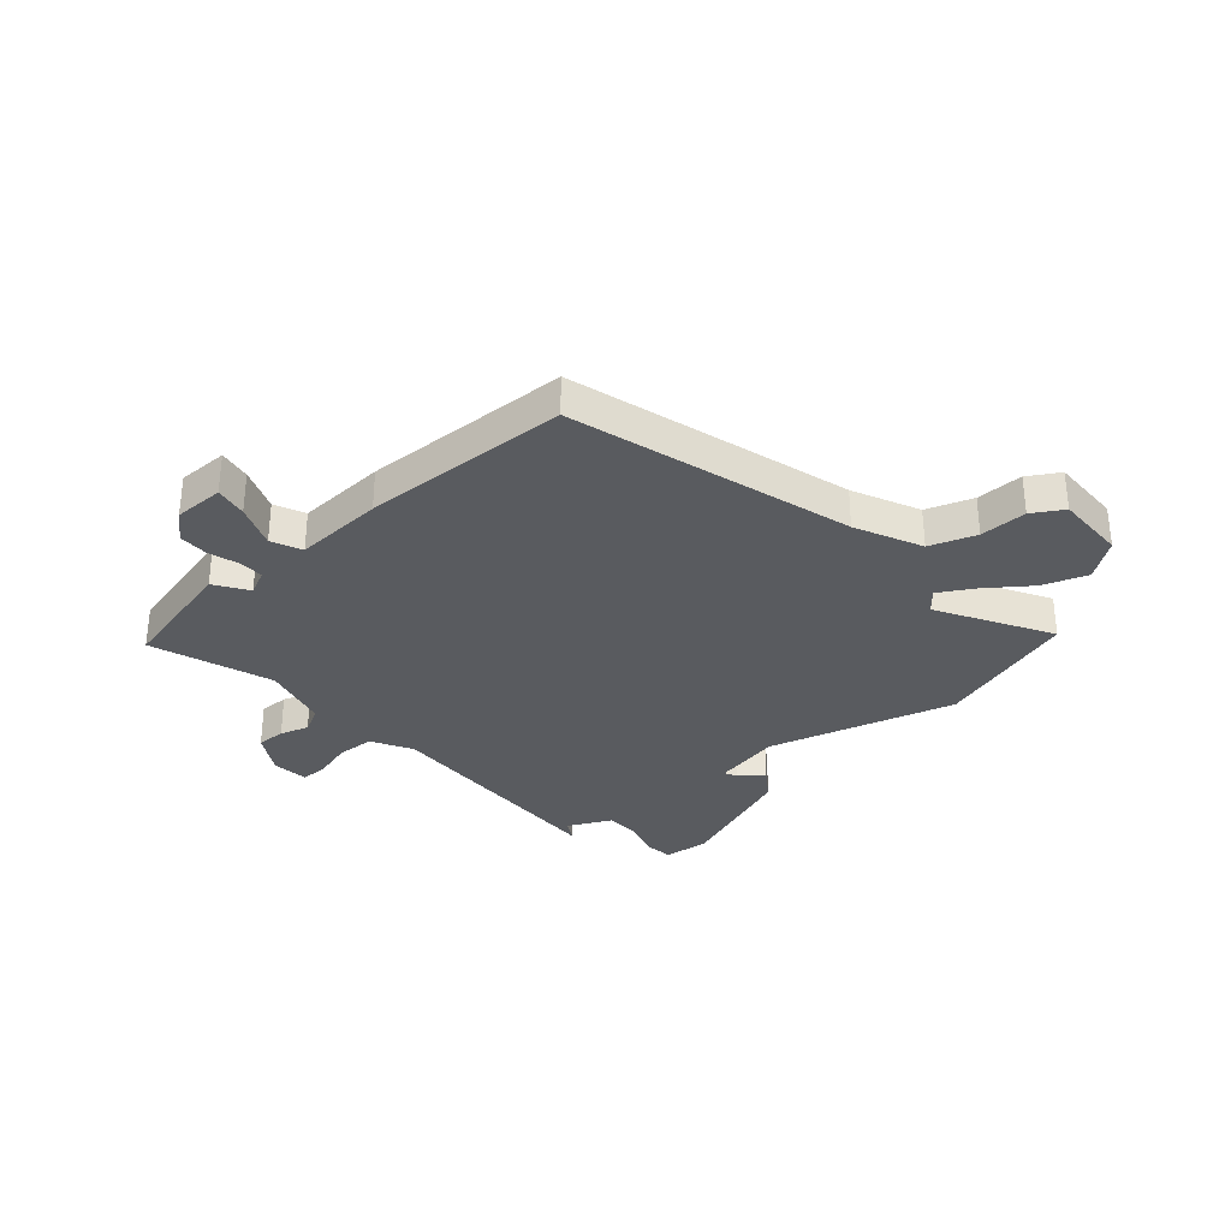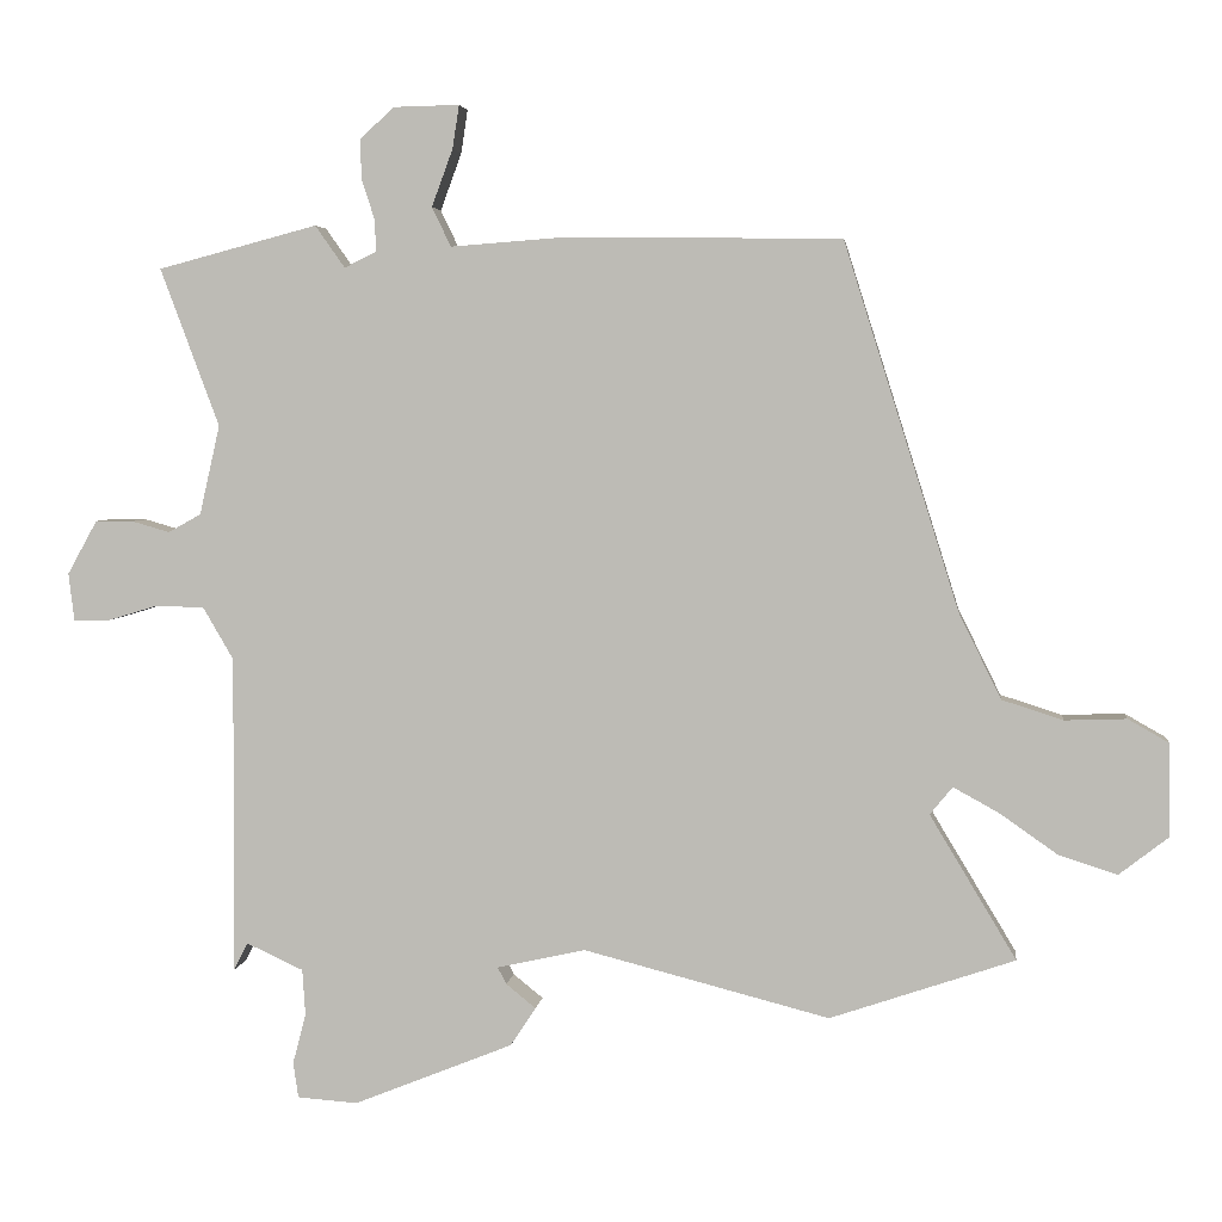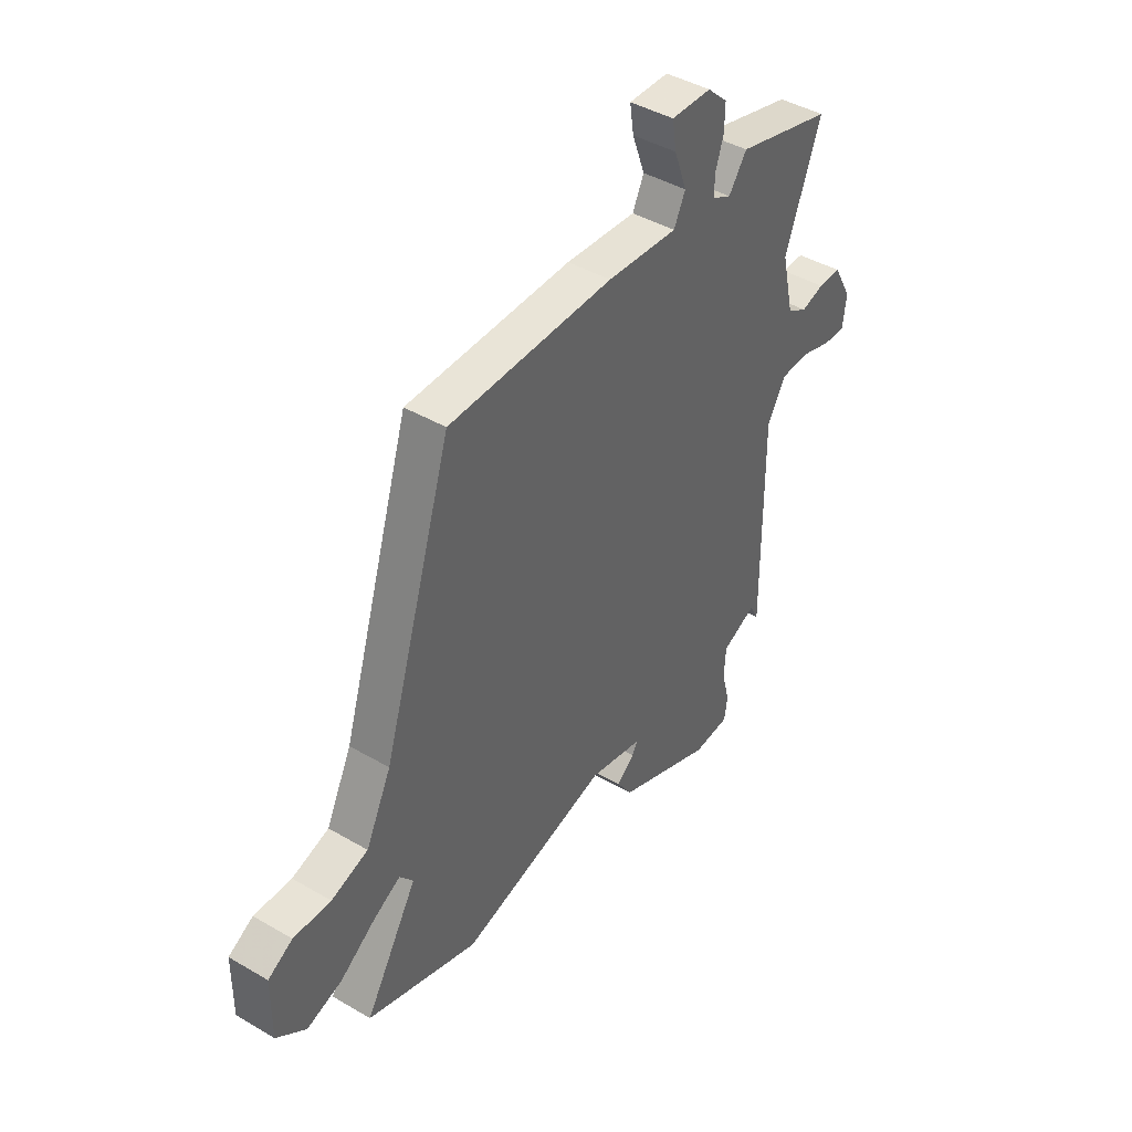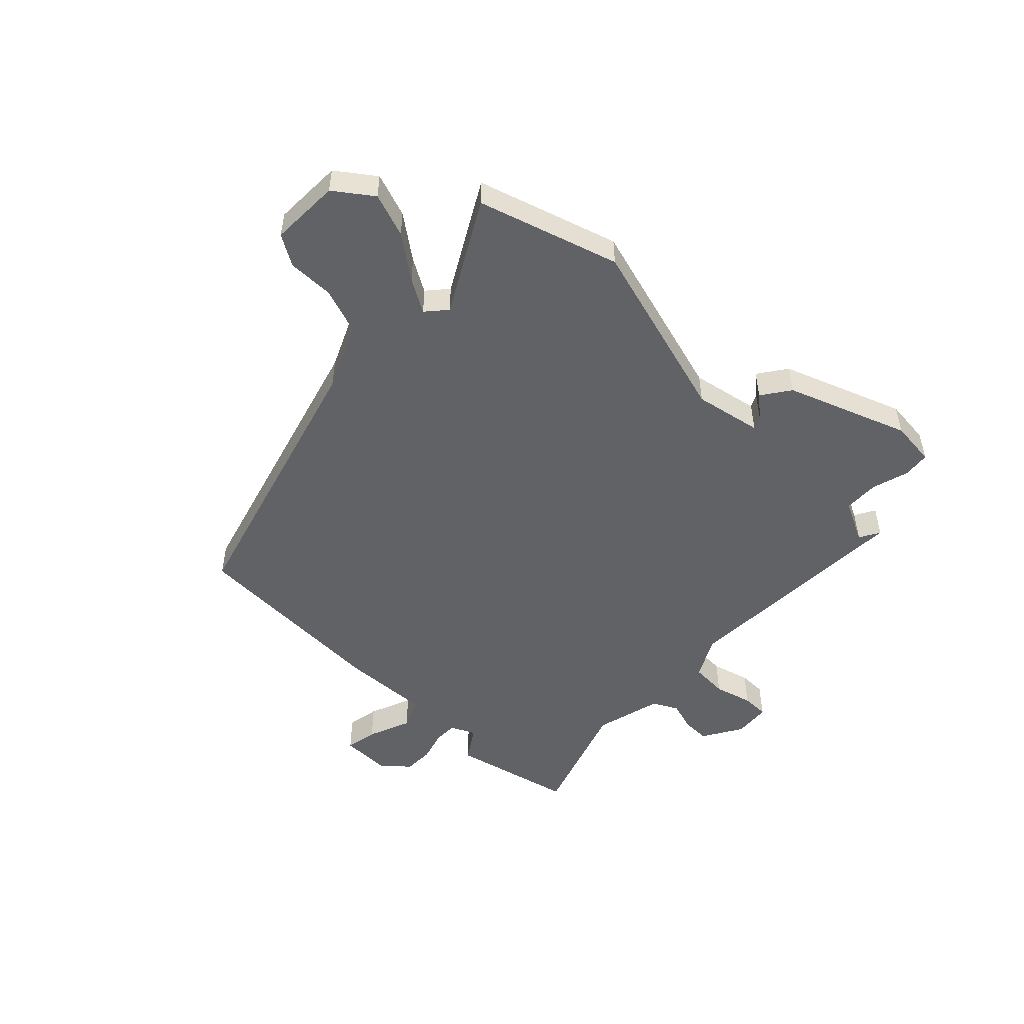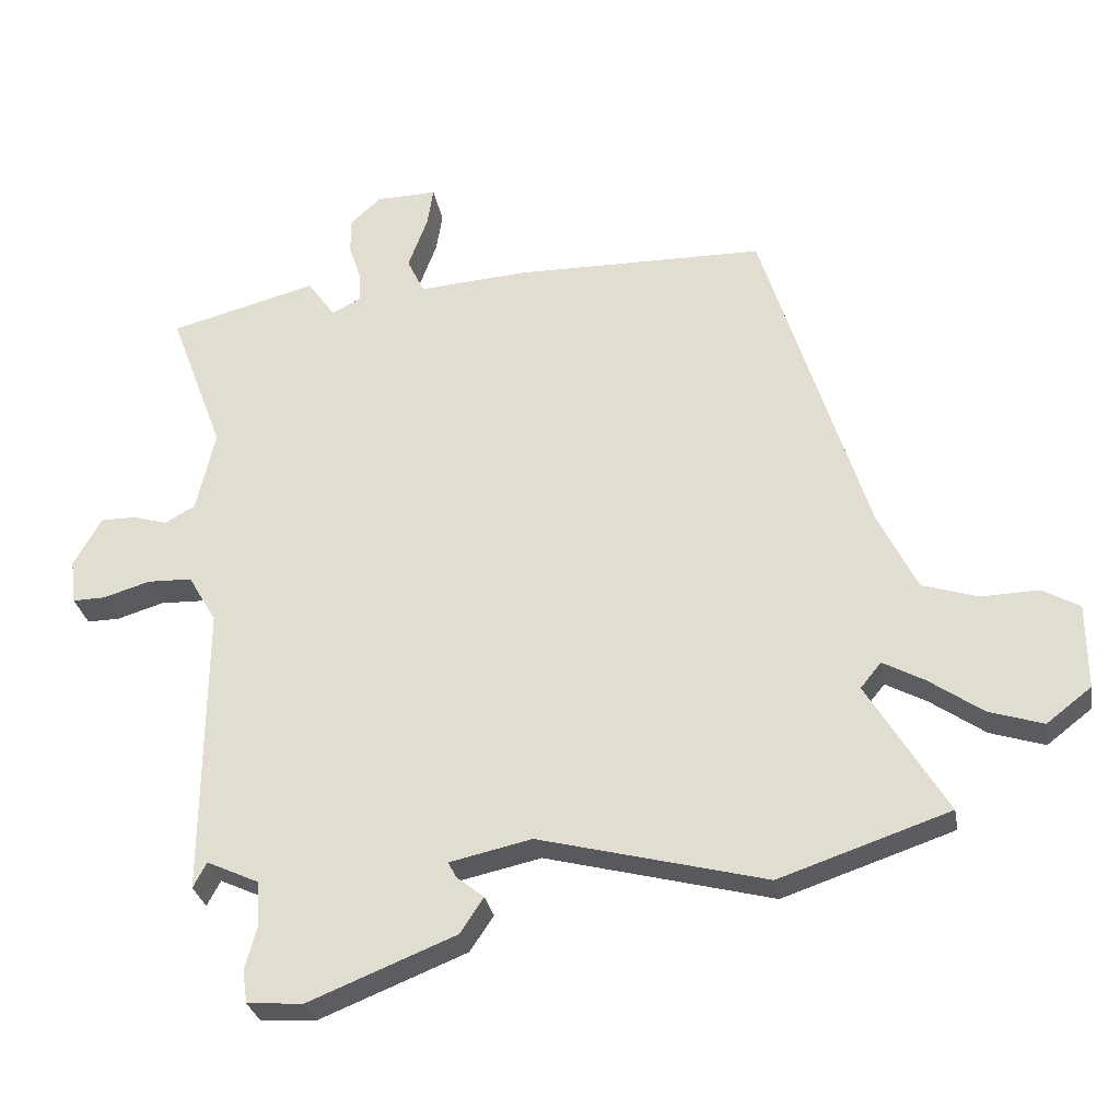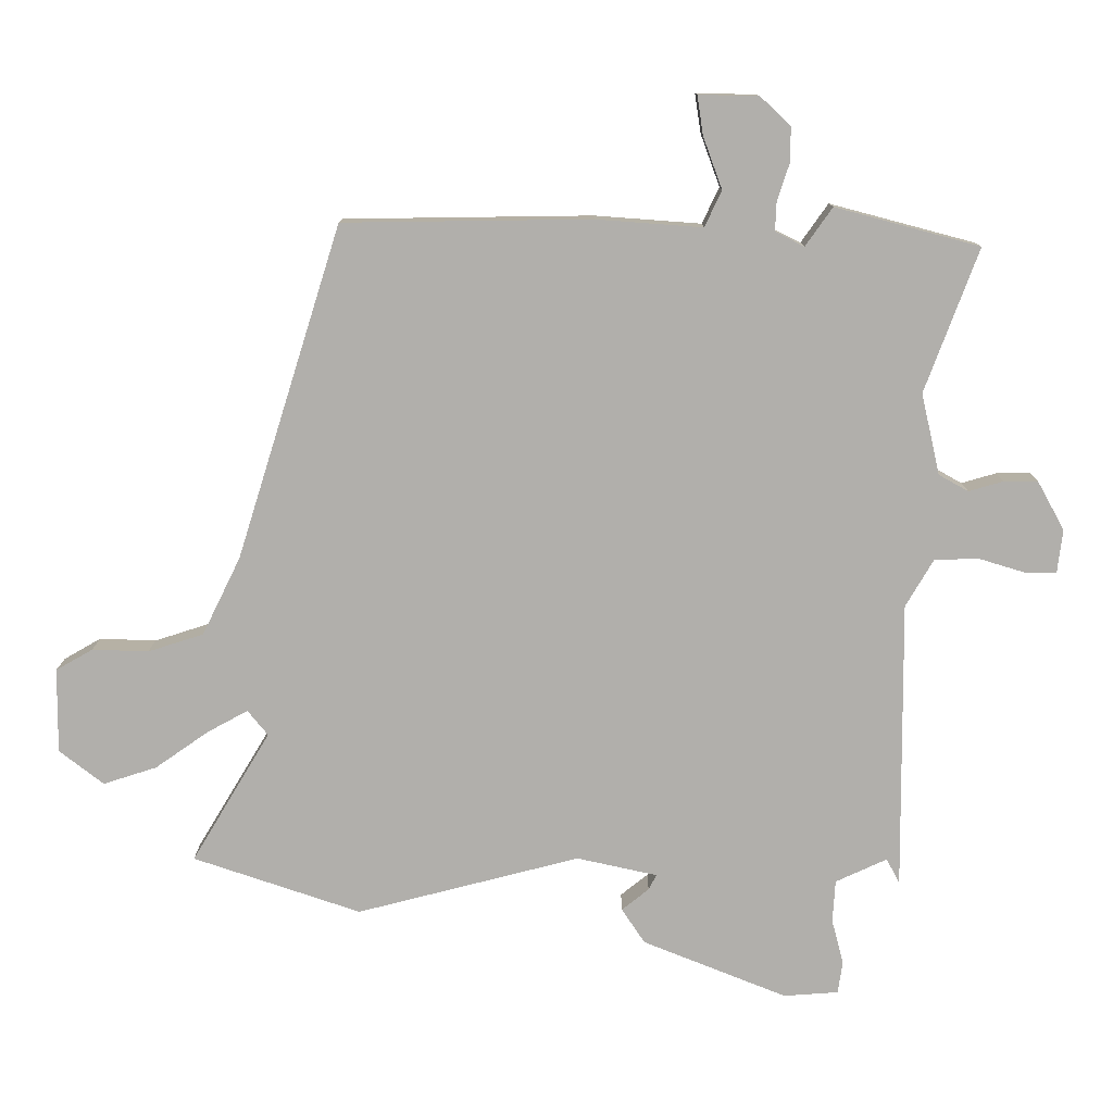
<metadata>
{"format":"obj","ext":"obj","renderer":"f3d","projection":"perspective","resolution":1024,"background":"white","views":[{"elev":-32.5,"azim":39.8,"up":"+Y"},{"elev":4.0,"azim":6.7,"up":"+Z"},{"elev":43.0,"azim":124.8,"up":"+Z"},{"elev":-50.7,"azim":134.3,"up":"+Y"},{"elev":-29.4,"azim":10.0,"up":"+Z"},{"elev":11.8,"azim":-179.8,"up":"+Z"}]}
</metadata>
<code>
v 0.631 0.07 -0.456
v 0.377 0.07 -0.542
v 0.039 0.07 -0.455
v -0.083 0.07 -0.482
v -0.071 0.07 -0.505
v -0.03 0.07 -0.538
v -0.065 0.07 -0.591
v -0.284 0.07 -0.679
v -0.367 0.07 -0.673
v -0.374 0.07 -0.624
v -0.356 0.07 -0.556
v -0.36 0.07 -0.492
v -0.438 0.07 -0.456
v -0.458 0.07 -0.494
v -0.455 0.07 -0.056
v -0.497 0.07 0.016
v -0.564 0.07 0.018
v -0.633 0.07 -0.003
v -0.682 0.07 -0.004
v -0.69 0.07 0.062
v -0.649 0.07 0.136
v -0.597 0.07 0.136
v -0.545 0.07 0.121
v -0.5 0.07 0.146
v -0.472 0.07 0.269
v -0.553 0.07 0.486
v -0.334 0.07 0.544
v -0.293 0.07 0.486
v -0.249 0.07 0.508
v -0.251 0.07 0.552
v -0.269 0.07 0.607
v -0.27 0.07 0.661
v -0.224 0.07 0.704
v -0.133 0.07 0.706
v -0.142 0.07 0.647
v -0.171 0.07 0.568
v -0.145 0.07 0.514
v 0.016 0.07 0.526
v 0.391 0.07 0.521
v 0.549 0.07 0.018
v 0.607 0.07 -0.1
v 0.691 0.07 -0.127
v 0.776 0.07 -0.124
v 0.832 0.07 -0.156
v 0.833 0.07 -0.284
v 0.766 0.07 -0.336
v 0.685 0.07 -0.31
v 0.605 0.07 -0.254
v 0.543 0.07 -0.22
v 0.512 0.07 -0.258
v 0.631 0 -0.456
v 0.377 0 -0.542
v 0.039 0 -0.455
v -0.083 0 -0.482
v -0.071 0 -0.505
v -0.03 0 -0.538
v -0.065 0 -0.591
v -0.284 0 -0.679
v -0.367 0 -0.673
v -0.374 0 -0.624
v -0.356 0 -0.556
v -0.36 0 -0.492
v -0.438 0 -0.456
v -0.458 0 -0.494
v -0.455 0 -0.056
v -0.497 0 0.016
v -0.564 0 0.018
v -0.633 0 -0.003
v -0.682 0 -0.004
v -0.69 0 0.062
v -0.649 0 0.136
v -0.597 0 0.136
v -0.545 0 0.121
v -0.5 0 0.146
v -0.472 0 0.269
v -0.553 0 0.486
v -0.334 0 0.544
v -0.293 0 0.486
v -0.249 0 0.508
v -0.251 0 0.552
v -0.269 0 0.607
v -0.27 0 0.661
v -0.224 0 0.704
v -0.133 0 0.706
v -0.142 0 0.647
v -0.171 0 0.568
v -0.145 0 0.514
v 0.016 0 0.526
v 0.391 0 0.521
v 0.549 0 0.018
v 0.607 0 -0.1
v 0.691 0 -0.127
v 0.776 0 -0.124
v 0.832 0 -0.156
v 0.833 0 -0.284
v 0.766 0 -0.336
v 0.685 0 -0.31
v 0.605 0 -0.254
v 0.543 0 -0.22
v 0.512 0 -0.258
f 45 46 47 48
f 45 48 49
f 42 43 44 45
f 41 42 45 49
f 40 41 49 50
f 37 38 39 40
f 33 34 35 36
f 31 32 33 36
f 30 31 36 37
f 29 30 37 40
f 25 26 27 28
f 24 25 28 29
f 20 21 22 23
f 18 19 20 23
f 17 18 23 24
f 16 17 24 29
f 13 14 15
f 12 13 15
f 8 9 10 11
f 8 11 12
f 5 6 7 8
f 4 5 8 12
f 3 4 12 15
f 50 1 2 3
f 16 29 40 50
f 3 15 16 50
f 98 97 96 95
f 99 98 95
f 95 94 93 92
f 99 95 92 91
f 100 99 91 90
f 90 89 88 87
f 86 85 84 83
f 86 83 82 81
f 87 86 81 80
f 90 87 80 79
f 78 77 76 75
f 79 78 75 74
f 73 72 71 70
f 73 70 69 68
f 74 73 68 67
f 79 74 67 66
f 65 64 63
f 65 63 62
f 61 60 59 58
f 62 61 58
f 58 57 56 55
f 62 58 55 54
f 65 62 54 53
f 53 52 51 100
f 100 90 79 66
f 100 66 65 53
f 1 51 52 2
f 2 52 53 3
f 3 53 54 4
f 4 54 55 5
f 5 55 56 6
f 6 56 57 7
f 7 57 58 8
f 8 58 59 9
f 9 59 60 10
f 10 60 61 11
f 11 61 62 12
f 12 62 63 13
f 13 63 64 14
f 14 64 65 15
f 15 65 66 16
f 16 66 67 17
f 17 67 68 18
f 18 68 69 19
f 19 69 70 20
f 20 70 71 21
f 21 71 72 22
f 22 72 73 23
f 23 73 74 24
f 24 74 75 25
f 25 75 76 26
f 26 76 77 27
f 27 77 78 28
f 28 78 79 29
f 29 79 80 30
f 30 80 81 31
f 31 81 82 32
f 32 82 83 33
f 33 83 84 34
f 34 84 85 35
f 35 85 86 36
f 36 86 87 37
f 37 87 88 38
f 38 88 89 39
f 39 89 90 40
f 40 90 91 41
f 41 91 92 42
f 42 92 93 43
f 43 93 94 44
f 44 94 95 45
f 45 95 96 46
f 46 96 97 47
f 47 97 98 48
f 48 98 99 49
f 49 99 100 50
f 50 100 51 1

</code>
